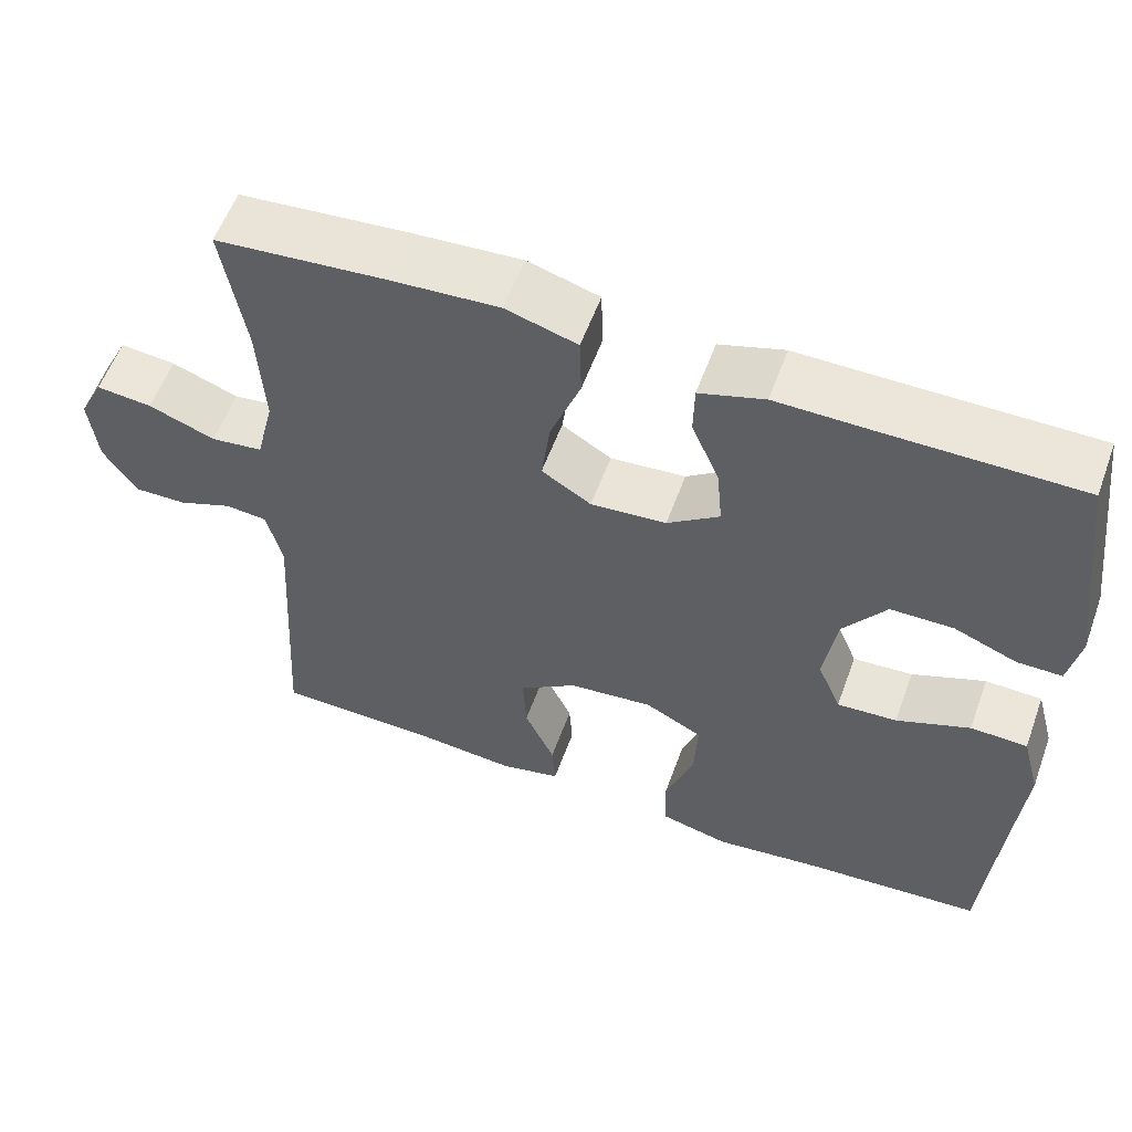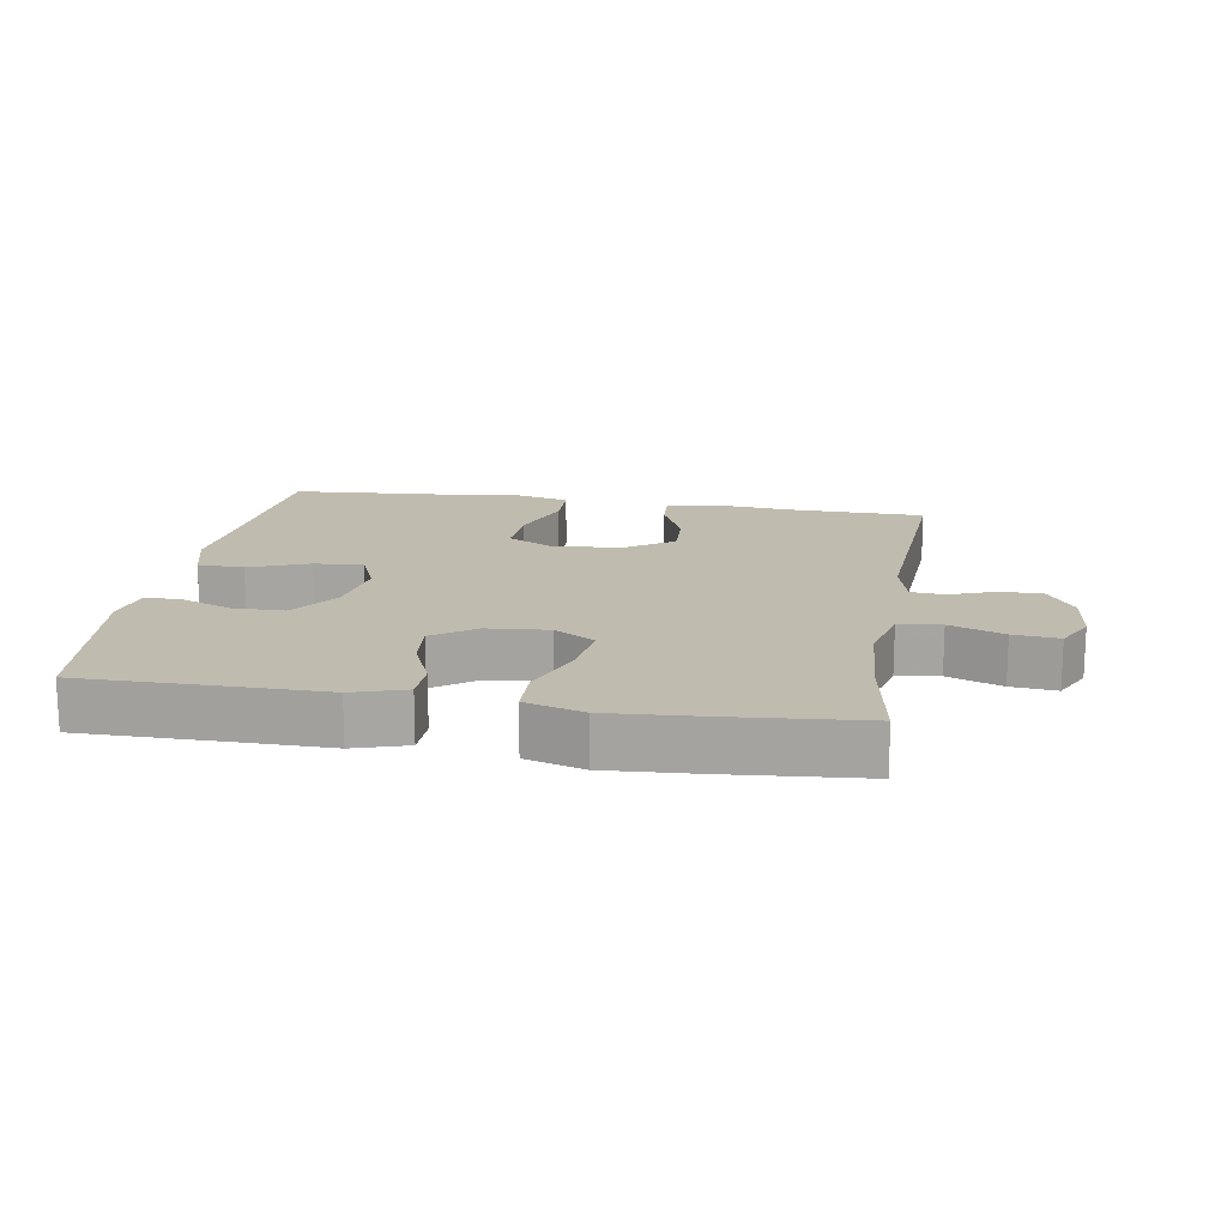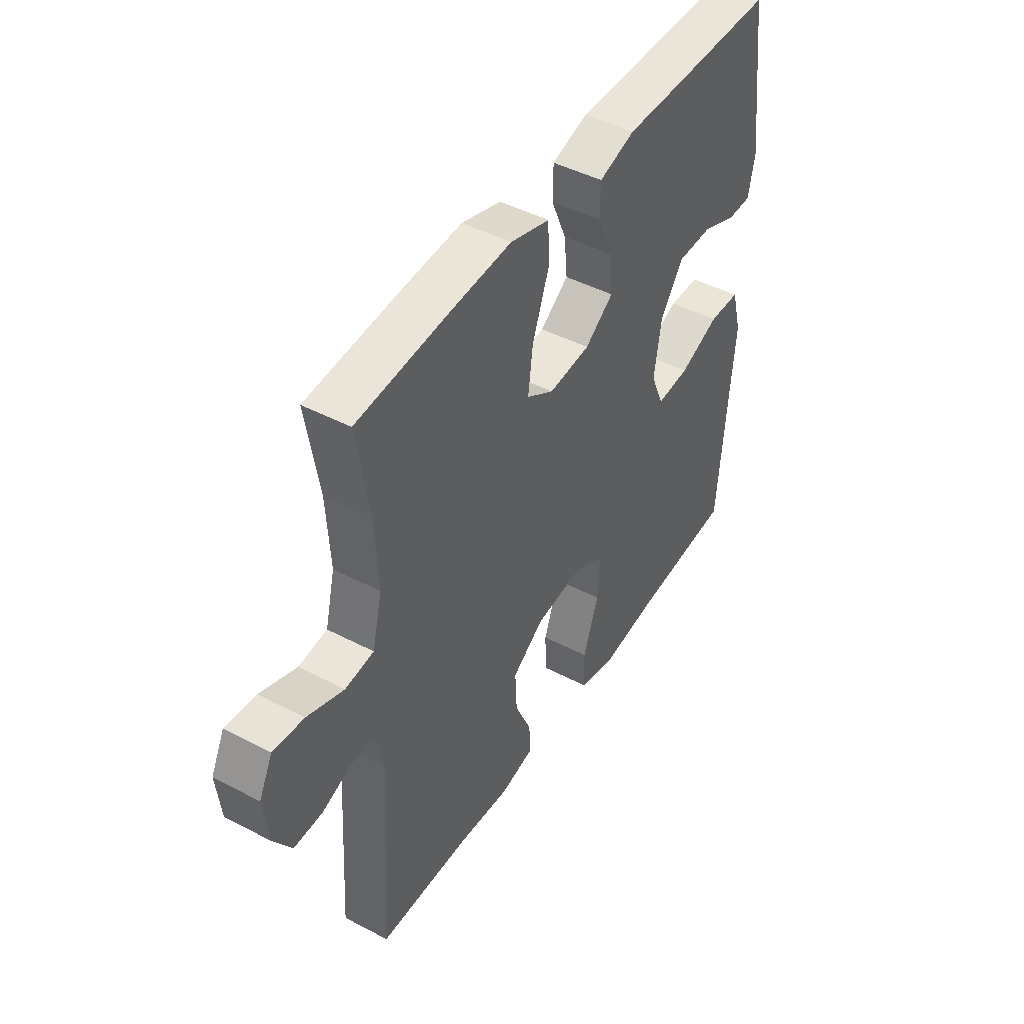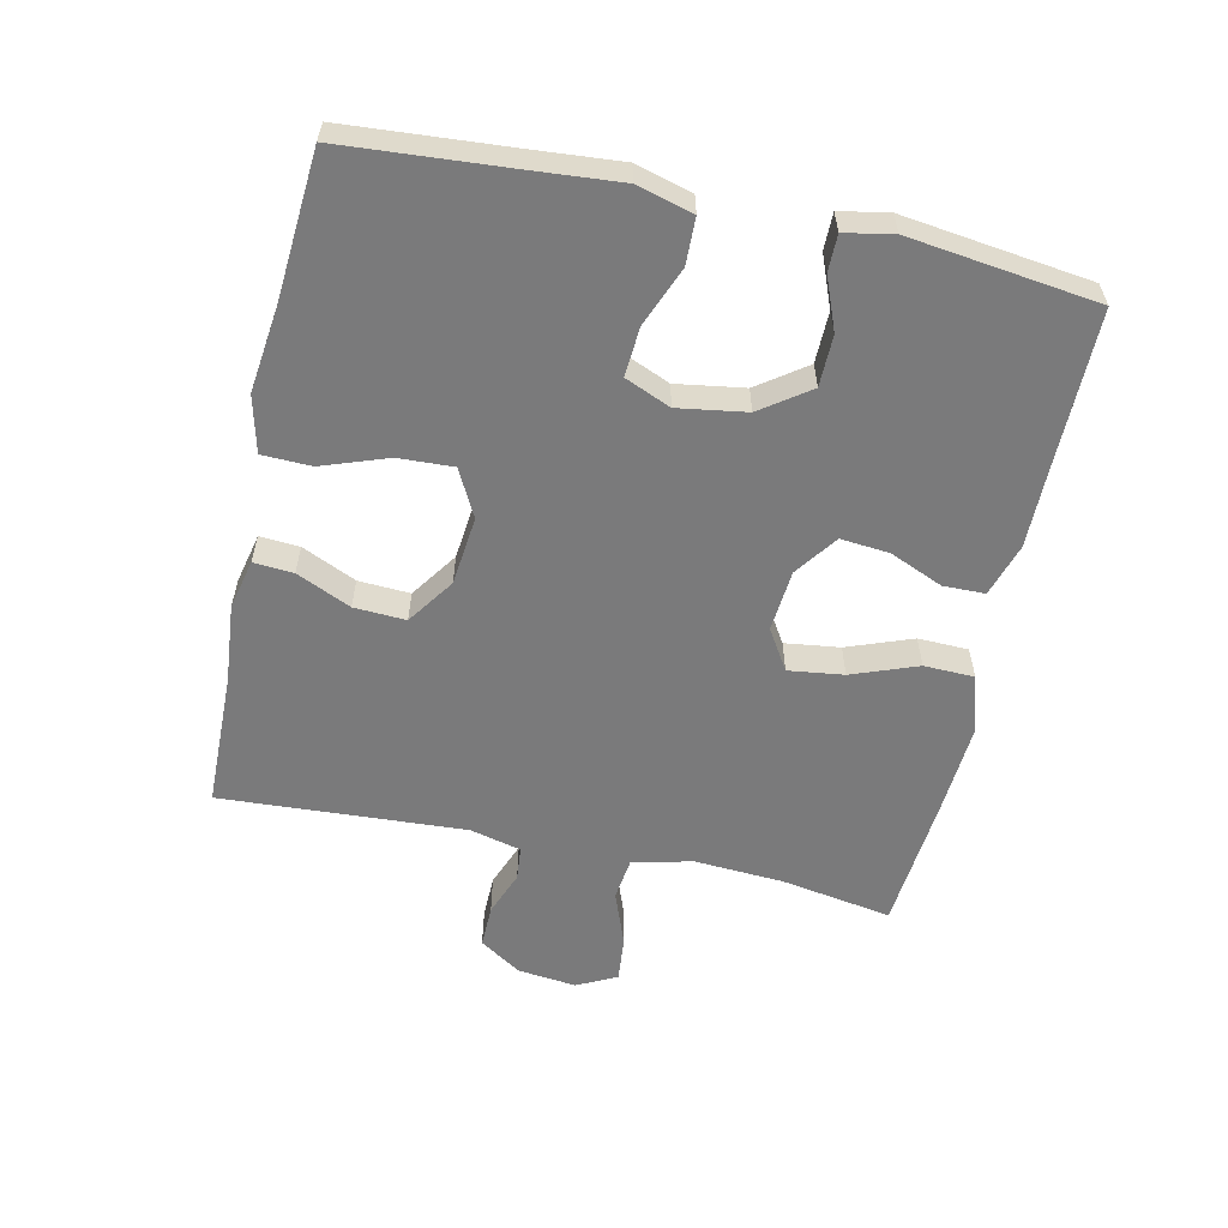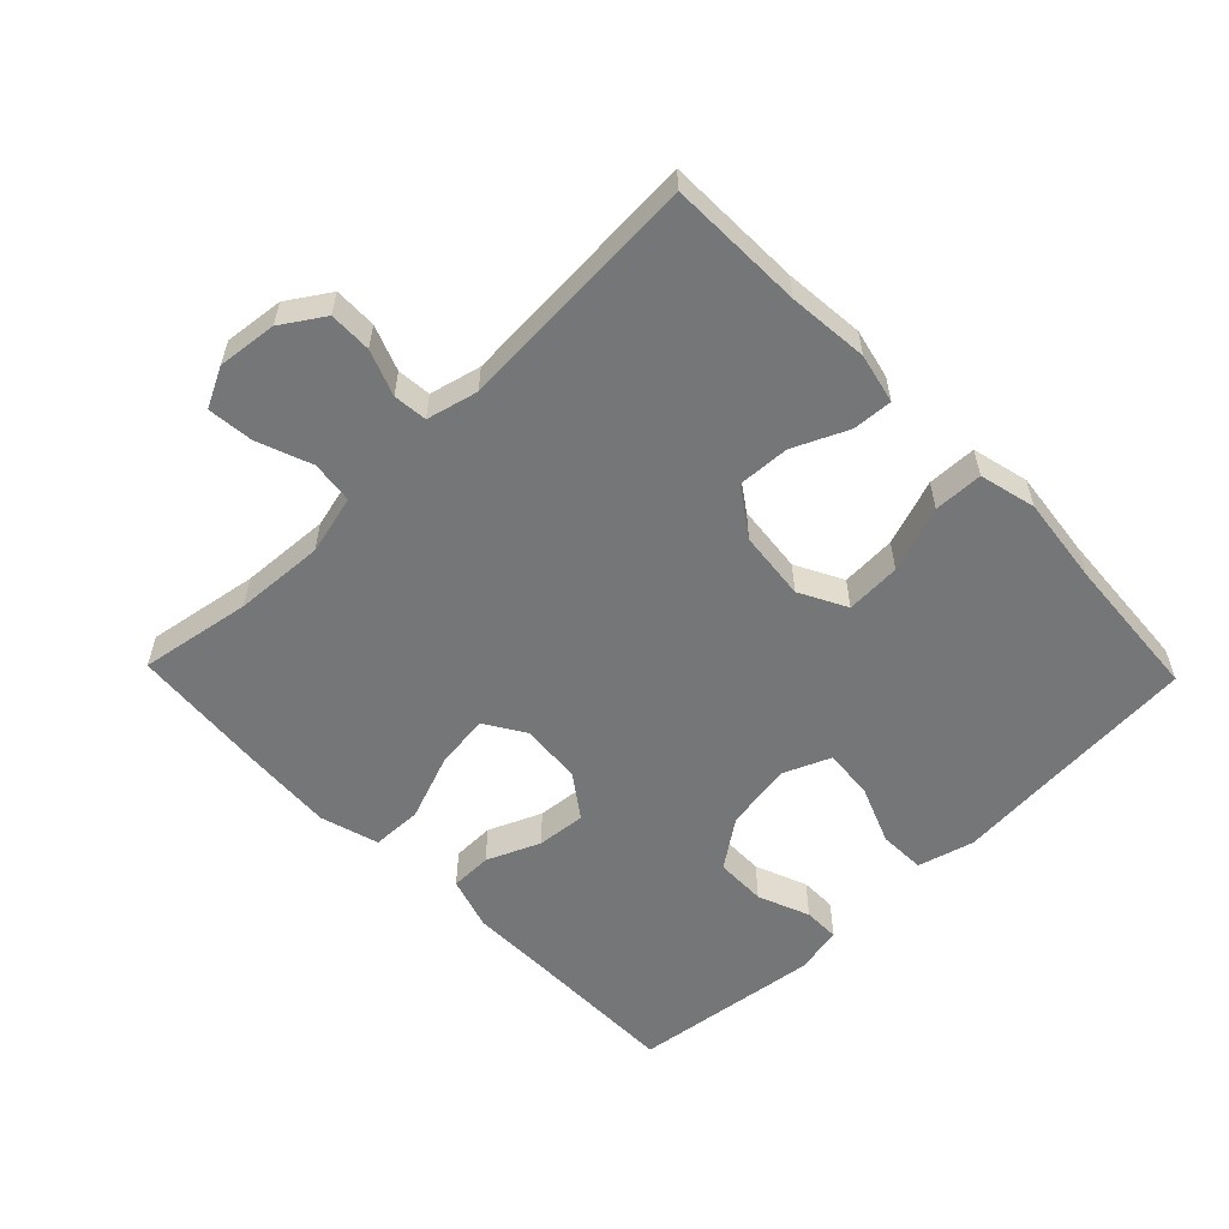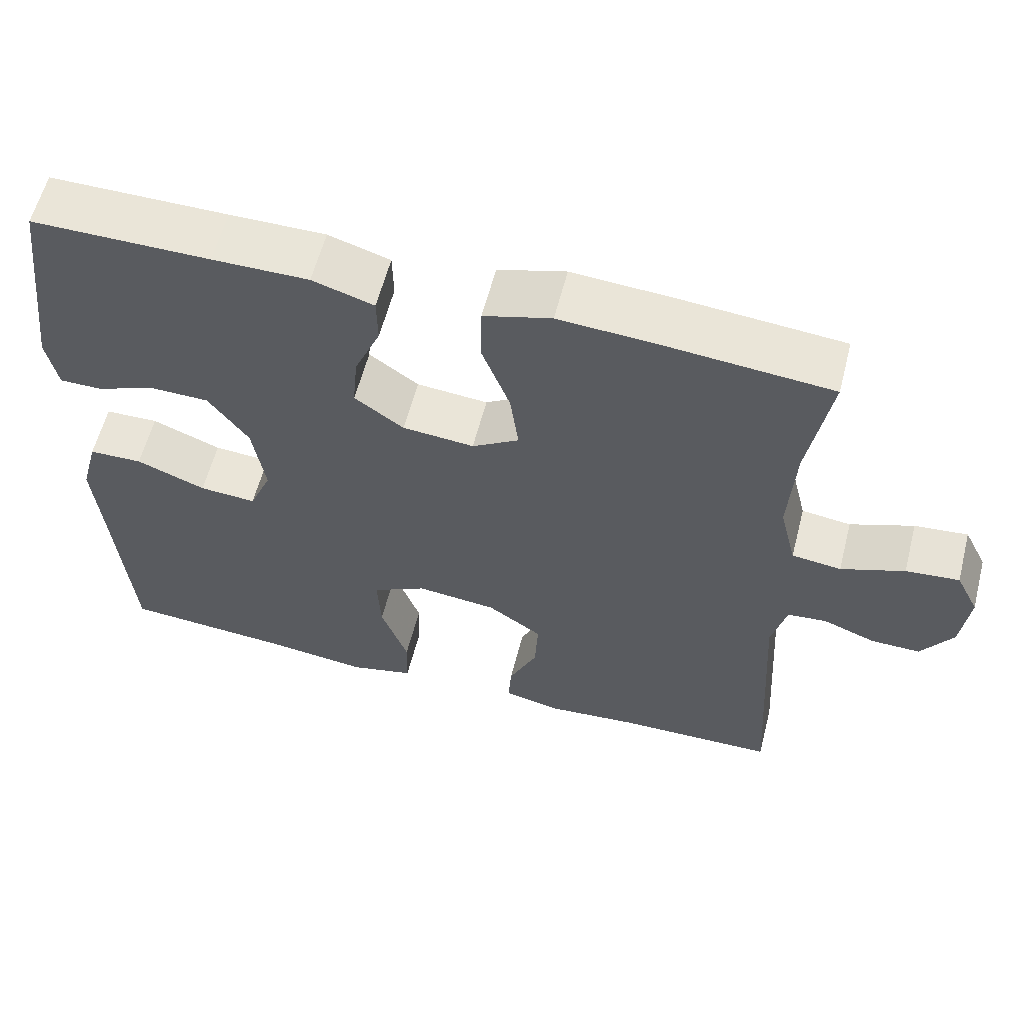
<metadata>
{"format":"obj","ext":"obj","renderer":"f3d","projection":"perspective","resolution":1024,"background":"white","views":[{"elev":57.2,"azim":-160.0,"up":"+Z"},{"elev":16.1,"azim":9.4,"up":"+Y"},{"elev":45.4,"azim":121.2,"up":"+Z"},{"elev":-58.1,"azim":-102.4,"up":"+Y"},{"elev":-56.8,"azim":134.1,"up":"+Y"},{"elev":59.5,"azim":14.4,"up":"+Z"}]}
</metadata>
<code>
v 0.5 0.07 0.5
v 0.472 0.07 0.332
v 0.464 0.07 0.197
v 0.486 0.07 0.107
v 0.55 0.07 0.099
v 0.632 0.07 0.13
v 0.701 0.07 0.137
v 0.731 0.07 0.077
v 0.721 0.07 -0.012
v 0.68 0.07 -0.075
v 0.616 0.07 -0.074
v 0.548 0.07 -0.048
v 0.497 0.07 -0.053
v 0.478 0.07 -0.13
v 0.5 0.07 -0.5
v 0.296 0.07 -0.504
v 0.176 0.07 -0.515
v 0.101 0.07 -0.498
v 0.105 0.07 -0.438
v 0.142 0.07 -0.356
v 0.146 0.07 -0.278
v 0.075 0.07 -0.229
v -0.029 0.07 -0.218
v -0.1 0.07 -0.255
v -0.096 0.07 -0.338
v -0.061 0.07 -0.437
v -0.063 0.07 -0.511
v -0.148 0.07 -0.532
v -0.28 0.07 -0.516
v -0.5 0.07 -0.5
v -0.519 0.07 -0.25
v -0.53 0.07 -0.117
v -0.507 0.07 -0.032
v -0.437 0.07 -0.03
v -0.347 0.07 -0.066
v -0.273 0.07 -0.071
v -0.244 0.07 -0.002
v -0.26 0.07 0.101
v -0.312 0.07 0.174
v -0.389 0.07 0.175
v -0.467 0.07 0.144
v -0.522 0.07 0.144
v -0.536 0.07 0.217
v -0.5 0.07 0.5
v -0.268 0.07 0.5
v -0.143 0.07 0.501
v -0.063 0.07 0.476
v -0.062 0.07 0.413
v -0.096 0.07 0.333
v -0.103 0.07 0.259
v -0.039 0.07 0.213
v 0.054 0.07 0.205
v 0.115 0.07 0.243
v 0.104 0.07 0.326
v 0.067 0.07 0.425
v 0.069 0.07 0.501
v 0.157 0.07 0.527
v 0.294 0.07 0.518
v 0.5 0 0.5
v 0.472 0 0.332
v 0.464 0 0.197
v 0.486 0 0.107
v 0.55 0 0.099
v 0.632 0 0.13
v 0.701 0 0.137
v 0.731 0 0.077
v 0.721 0 -0.012
v 0.68 0 -0.075
v 0.616 0 -0.074
v 0.548 0 -0.048
v 0.497 0 -0.053
v 0.478 0 -0.13
v 0.5 0 -0.5
v 0.296 0 -0.504
v 0.176 0 -0.515
v 0.101 0 -0.498
v 0.105 0 -0.438
v 0.142 0 -0.356
v 0.146 0 -0.278
v 0.075 0 -0.229
v -0.029 0 -0.218
v -0.1 0 -0.255
v -0.096 0 -0.338
v -0.061 0 -0.437
v -0.063 0 -0.511
v -0.148 0 -0.532
v -0.28 0 -0.516
v -0.5 0 -0.5
v -0.519 0 -0.25
v -0.53 0 -0.117
v -0.507 0 -0.032
v -0.437 0 -0.03
v -0.347 0 -0.066
v -0.273 0 -0.071
v -0.244 0 -0.002
v -0.26 0 0.101
v -0.312 0 0.174
v -0.389 0 0.175
v -0.467 0 0.144
v -0.522 0 0.144
v -0.536 0 0.217
v -0.5 0 0.5
v -0.268 0 0.5
v -0.143 0 0.501
v -0.063 0 0.476
v -0.062 0 0.413
v -0.096 0 0.333
v -0.103 0 0.259
v -0.039 0 0.213
v 0.054 0 0.205
v 0.115 0 0.243
v 0.104 0 0.326
v 0.067 0 0.425
v 0.069 0 0.501
v 0.157 0 0.527
v 0.294 0 0.518
f 58 1 2
f 57 58 2
f 56 57 2
f 55 56 2
f 54 55 2
f 53 54 2 3
f 52 53 3 4
f 51 52 4
f 47 48 49
f 46 47 49
f 45 46 49
f 44 45 49
f 43 44 49
f 42 43 49
f 41 42 49
f 40 41 49
f 39 40 49 50
f 38 39 50 51
f 33 34 35
f 32 33 35
f 31 32 35
f 31 35 36
f 30 31 36
f 29 30 36
f 29 36 37
f 28 29 37
f 27 28 37
f 26 27 37
f 25 26 37
f 18 19 20
f 17 18 20
f 16 17 20
f 16 20 21
f 15 16 21
f 14 15 21
f 13 14 21 22
f 10 11 12
f 9 10 12
f 8 9 12
f 7 8 12
f 6 7 12
f 5 6 12
f 4 5 12 13
f 13 22 23
f 4 13 23
f 51 4 23
f 24 25 37 38
f 23 24 38 51
f 60 59 116
f 60 116 115
f 60 115 114
f 60 114 113
f 60 113 112
f 61 60 112 111
f 62 61 111 110
f 62 110 109
f 107 106 105
f 107 105 104
f 107 104 103
f 107 103 102
f 107 102 101
f 107 101 100
f 107 100 99
f 107 99 98
f 108 107 98 97
f 109 108 97 96
f 93 92 91
f 93 91 90
f 93 90 89
f 94 93 89
f 94 89 88
f 94 88 87
f 95 94 87
f 95 87 86
f 95 86 85
f 95 85 84
f 95 84 83
f 78 77 76
f 78 76 75
f 78 75 74
f 79 78 74
f 79 74 73
f 79 73 72
f 80 79 72 71
f 70 69 68
f 70 68 67
f 70 67 66
f 70 66 65
f 70 65 64
f 70 64 63
f 71 70 63 62
f 81 80 71
f 81 71 62
f 81 62 109
f 96 95 83 82
f 109 96 82 81
f 1 59 60 2
f 2 60 61 3
f 3 61 62 4
f 4 62 63 5
f 5 63 64 6
f 6 64 65 7
f 7 65 66 8
f 8 66 67 9
f 9 67 68 10
f 10 68 69 11
f 11 69 70 12
f 12 70 71 13
f 13 71 72 14
f 14 72 73 15
f 15 73 74 16
f 16 74 75 17
f 17 75 76 18
f 18 76 77 19
f 19 77 78 20
f 20 78 79 21
f 21 79 80 22
f 22 80 81 23
f 23 81 82 24
f 24 82 83 25
f 25 83 84 26
f 26 84 85 27
f 27 85 86 28
f 28 86 87 29
f 29 87 88 30
f 30 88 89 31
f 31 89 90 32
f 32 90 91 33
f 33 91 92 34
f 34 92 93 35
f 35 93 94 36
f 36 94 95 37
f 37 95 96 38
f 38 96 97 39
f 39 97 98 40
f 40 98 99 41
f 41 99 100 42
f 42 100 101 43
f 43 101 102 44
f 44 102 103 45
f 45 103 104 46
f 46 104 105 47
f 47 105 106 48
f 48 106 107 49
f 49 107 108 50
f 50 108 109 51
f 51 109 110 52
f 52 110 111 53
f 53 111 112 54
f 54 112 113 55
f 55 113 114 56
f 56 114 115 57
f 57 115 116 58
f 58 116 59 1

</code>
